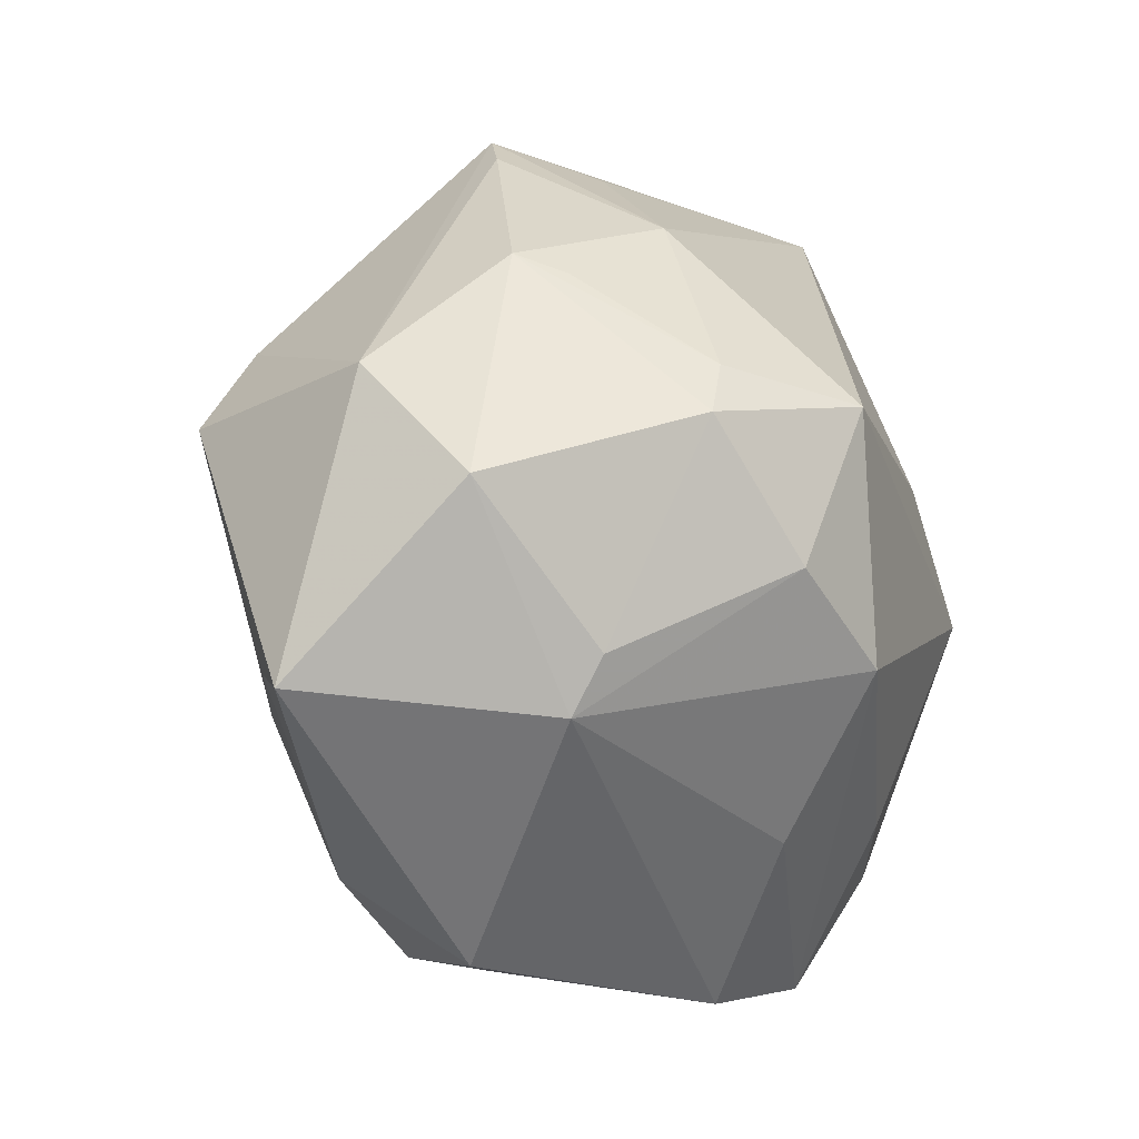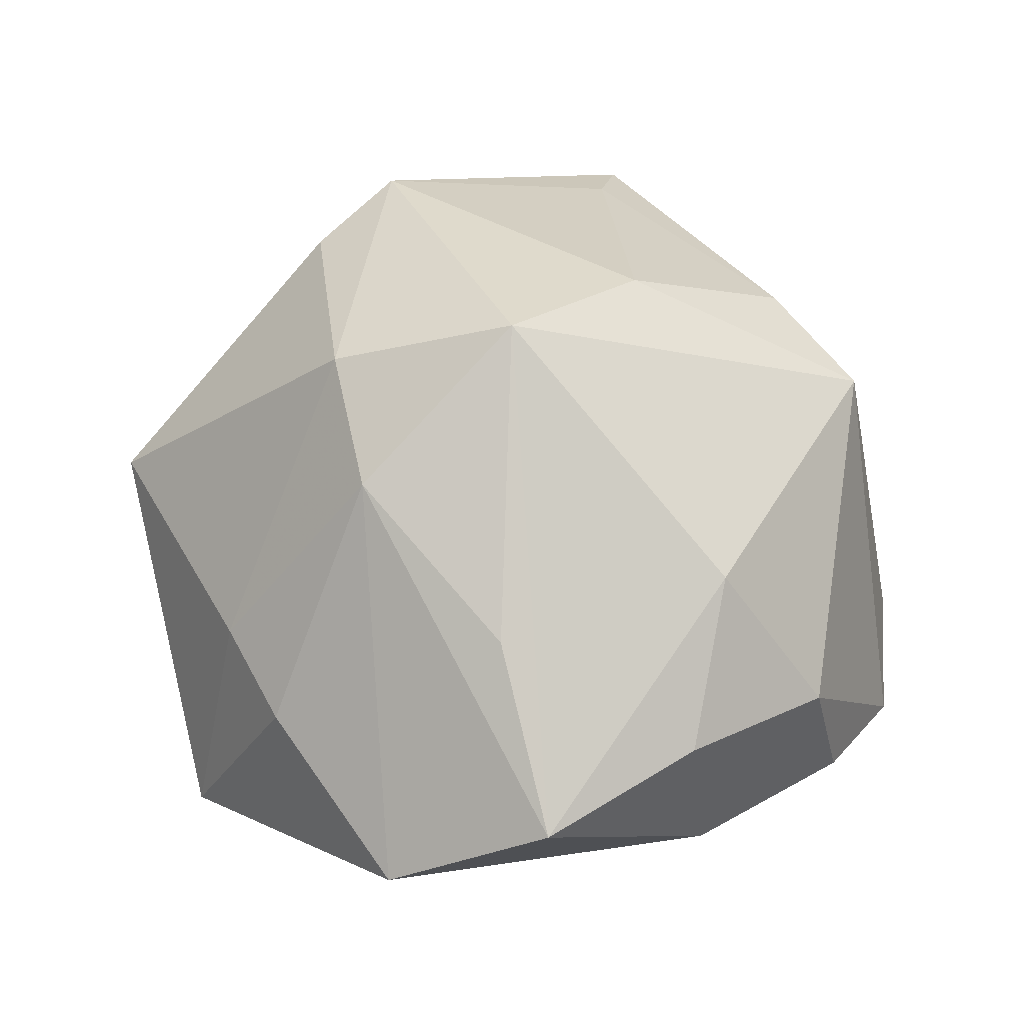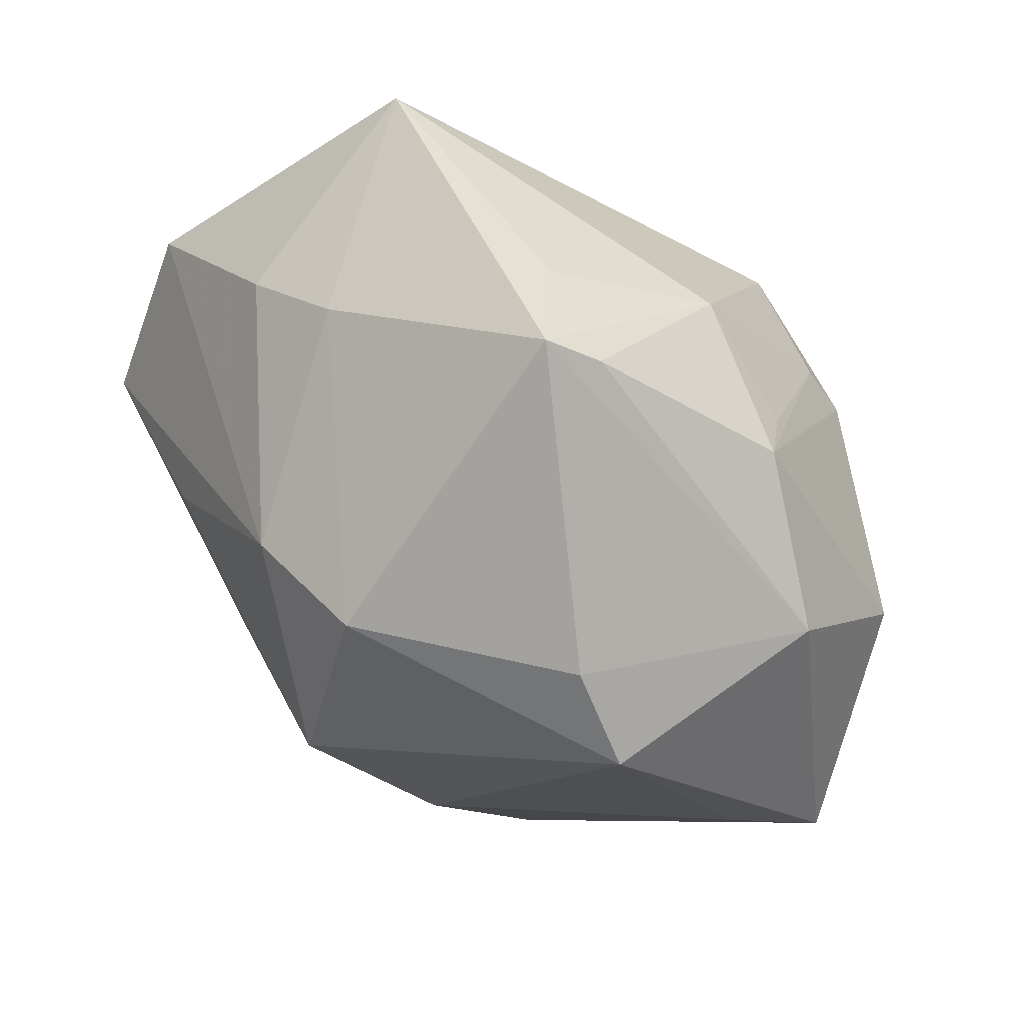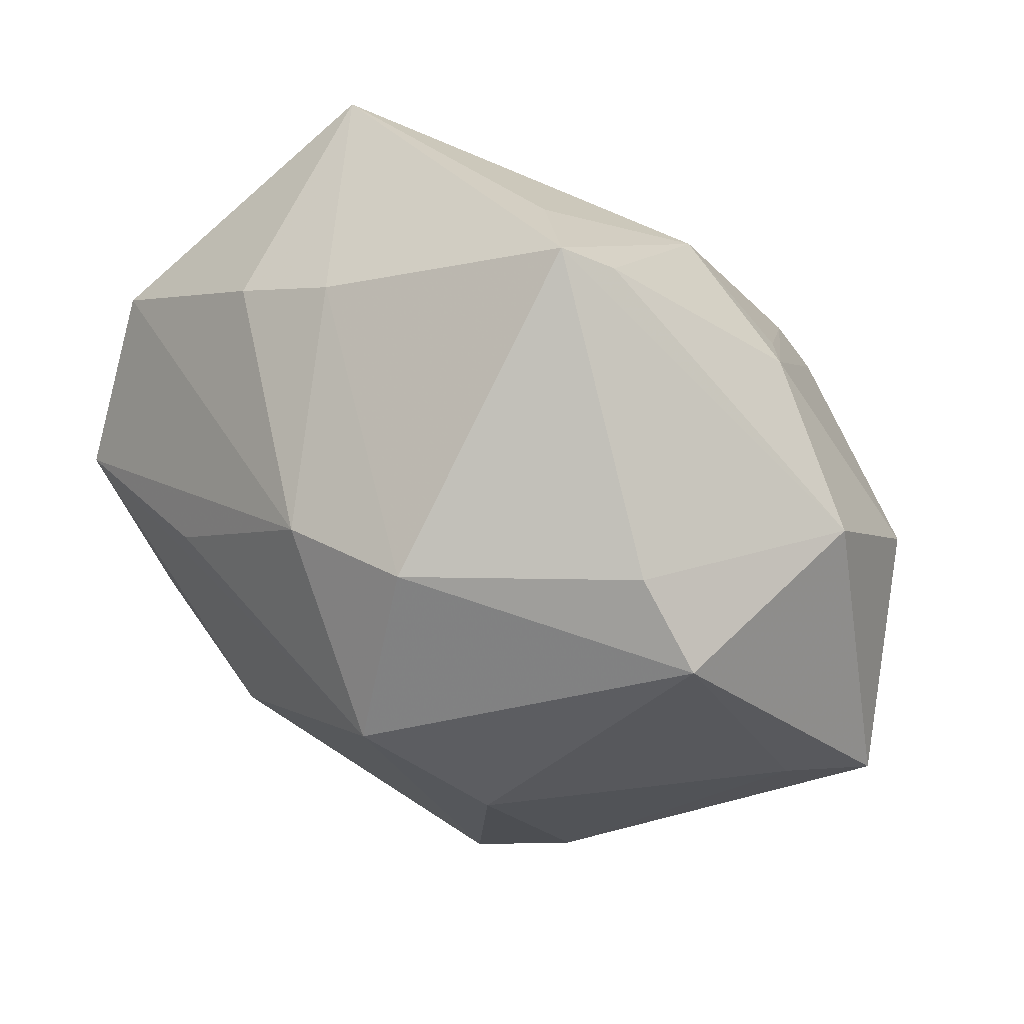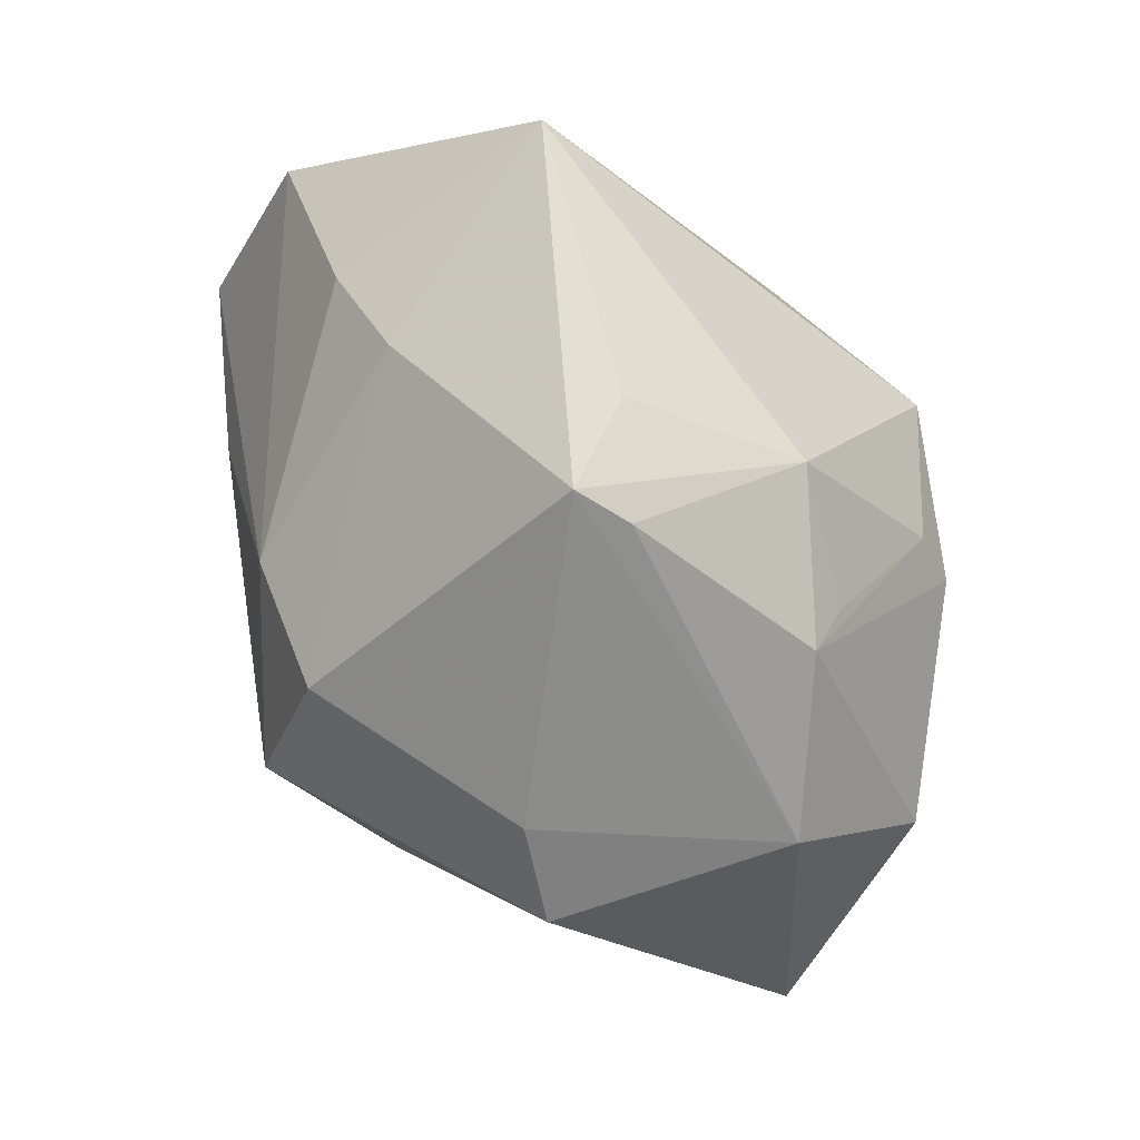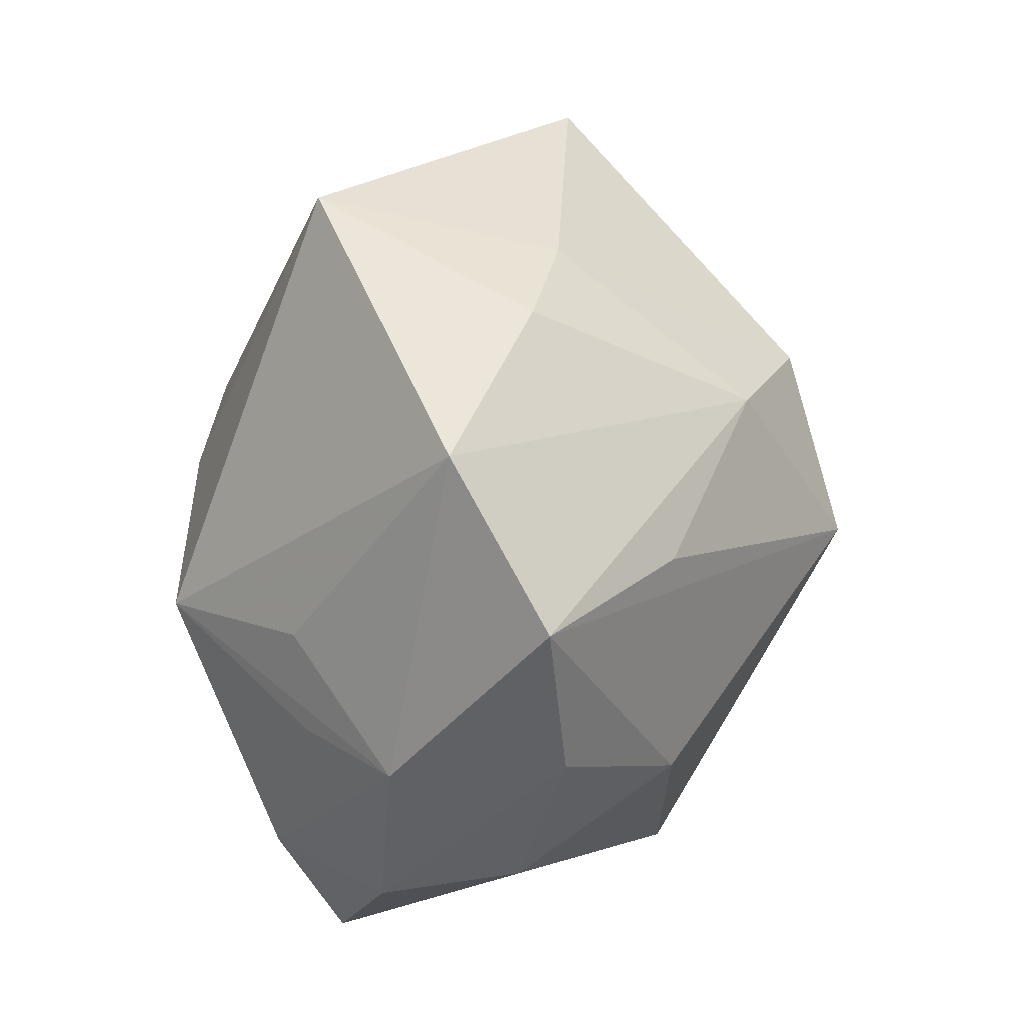
<metadata>
{"format":"obj","ext":"obj","renderer":"f3d","projection":"perspective","resolution":1024,"background":"white","views":[{"elev":-9.2,"azim":123.3,"up":"+Y"},{"elev":63.0,"azim":-94.9,"up":"+Z"},{"elev":57.0,"azim":41.2,"up":"+Y"},{"elev":43.9,"azim":29.8,"up":"+Y"},{"elev":69.3,"azim":60.4,"up":"+Y"},{"elev":14.2,"azim":-74.4,"up":"+Y"}]}
</metadata>
<code>
v -0.04178 0.001201 0.01663
v -0.02427 0.03734 -0.01092
v 0.002755 0.03878 -0.003472
v 0.008338 -0.03727 0.005817
v 0.0281 -0.01158 -0.01986
v -0.01638 -0.02354 -0.02228
v 0.02649 0.02503 -0.009283
v 0.00928 0.04234 0.004998
v 0.03294 0.01148 0.02101
v 0.01392 -0.01277 0.02745
v 0.005707 0.01851 0.02981
v -0.01427 0.03174 0.01009
v 0.01926 0.0142 -0.02621
v 0.02656 0.01965 0.01966
v 0.03818 0.01389 -0.001443
v -0.01137 0.00759 -0.02935
v -0.03366 -0.003315 -0.01085
v -0.0008542 -0.02593 -0.0208
v 0.0132 0.03912 0.001656
v 0.004635 0.0007642 0.03556
v 0.04509 -0.01477 0.001603
v -0.01993 -0.03879 -0.01132
v -0.02423 0.00431 0.02415
v -0.01862 -0.01846 0.02305
v -0.02614 -0.003498 -0.02617
v 0.006294 -0.0359 0.01641
v 0.01361 -0.003314 -0.03122
v 0.01743 -0.02888 0.0162
v 0.02259 0.009286 -0.02734
v -0.007717 0.01662 0.02788
v 0.006919 0.01182 -0.0336
v 0.0238 0.02315 -0.01353
v 0.01246 0.02957 -0.01644
v 0.02861 -0.0169 -0.01686
v 0.03963 0.002551 -0.01419
v -0.02437 0.02737 0.01028
v -0.0416 0.01708 0.007294
v 0.01821 -0.03708 0.0006803
v -0.02528 -0.02789 -0.01614
v -0.02883 -0.03095 -0.003908
v -0.03704 -0.01542 -0.0002528
v -0.03385 -0.01399 0.01613
v 0.001853 -0.01106 -0.03196
v 0.03862 -0.01253 0.008225
v -0.0267 -0.02816 0.009617
v -0.007816 -0.04033 -0.009353
v -0.03231 -0.01318 -0.01032
f 2 8 3
f 20 26 10
f 10 9 20
f 44 9 10
f 24 26 20
f 20 1 24
f 26 22 46
f 2 31 16
f 16 25 2
f 31 25 16
f 17 25 41
f 20 9 11
f 35 7 15
f 33 31 2
f 2 3 33
f 33 3 8
f 44 10 28
f 28 10 26
f 28 26 38
f 12 8 2
f 2 36 12
f 12 11 8
f 45 22 26
f 26 24 45
f 38 26 4
f 4 46 38
f 26 46 4
f 18 46 22
f 41 1 37
f 37 17 41
f 25 17 37
f 37 36 2
f 2 25 37
f 41 25 47
f 47 39 41
f 25 39 47
f 8 11 14
f 14 11 9
f 15 8 14
f 14 9 15
f 23 1 20
f 21 35 15
f 21 28 38
f 44 28 21
f 15 9 21
f 21 9 44
f 7 35 29
f 29 27 31
f 19 33 8
f 7 33 19
f 19 8 15
f 15 7 19
f 30 12 36
f 11 12 30
f 36 37 30
f 20 11 30
f 30 23 20
f 30 37 1
f 1 23 30
f 22 45 40
f 41 39 40
f 40 39 22
f 42 24 1
f 42 45 24
f 42 1 41
f 41 40 42
f 42 40 45
f 43 18 22
f 43 25 31
f 31 27 43
f 35 21 34
f 34 21 38
f 34 43 27
f 18 43 34
f 38 46 34
f 46 18 34
f 7 29 13
f 31 33 13
f 13 29 31
f 6 39 25
f 25 43 6
f 22 39 6
f 6 43 22
f 5 34 27
f 35 34 5
f 27 29 5
f 5 29 35
f 32 33 7
f 7 13 32
f 32 13 33

</code>
